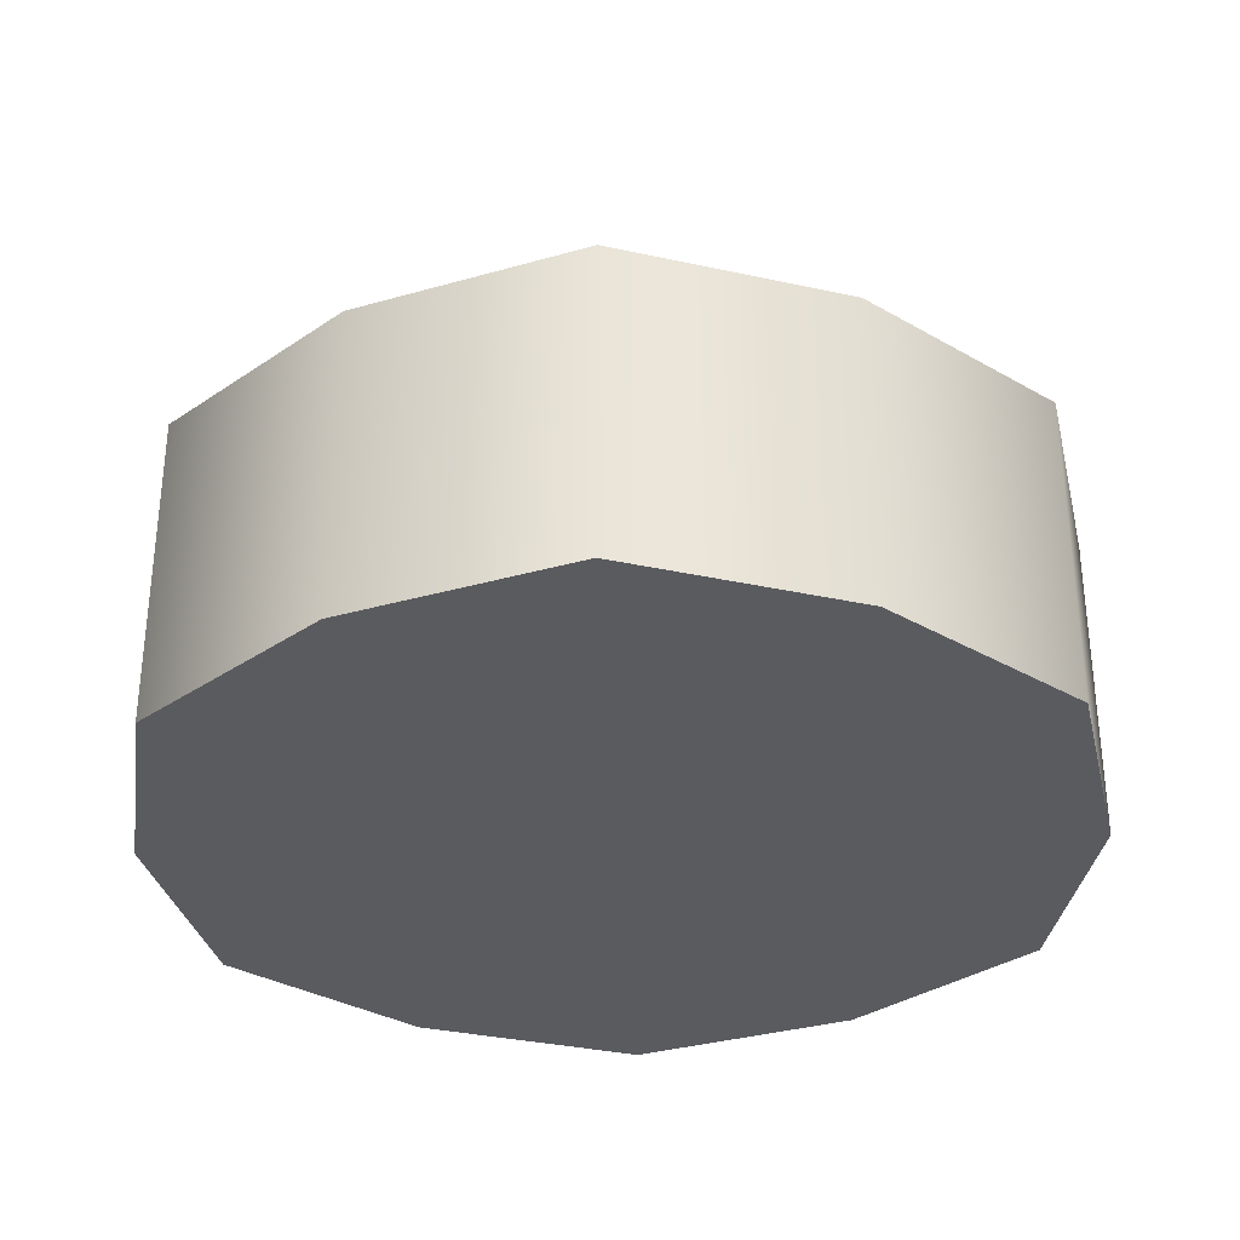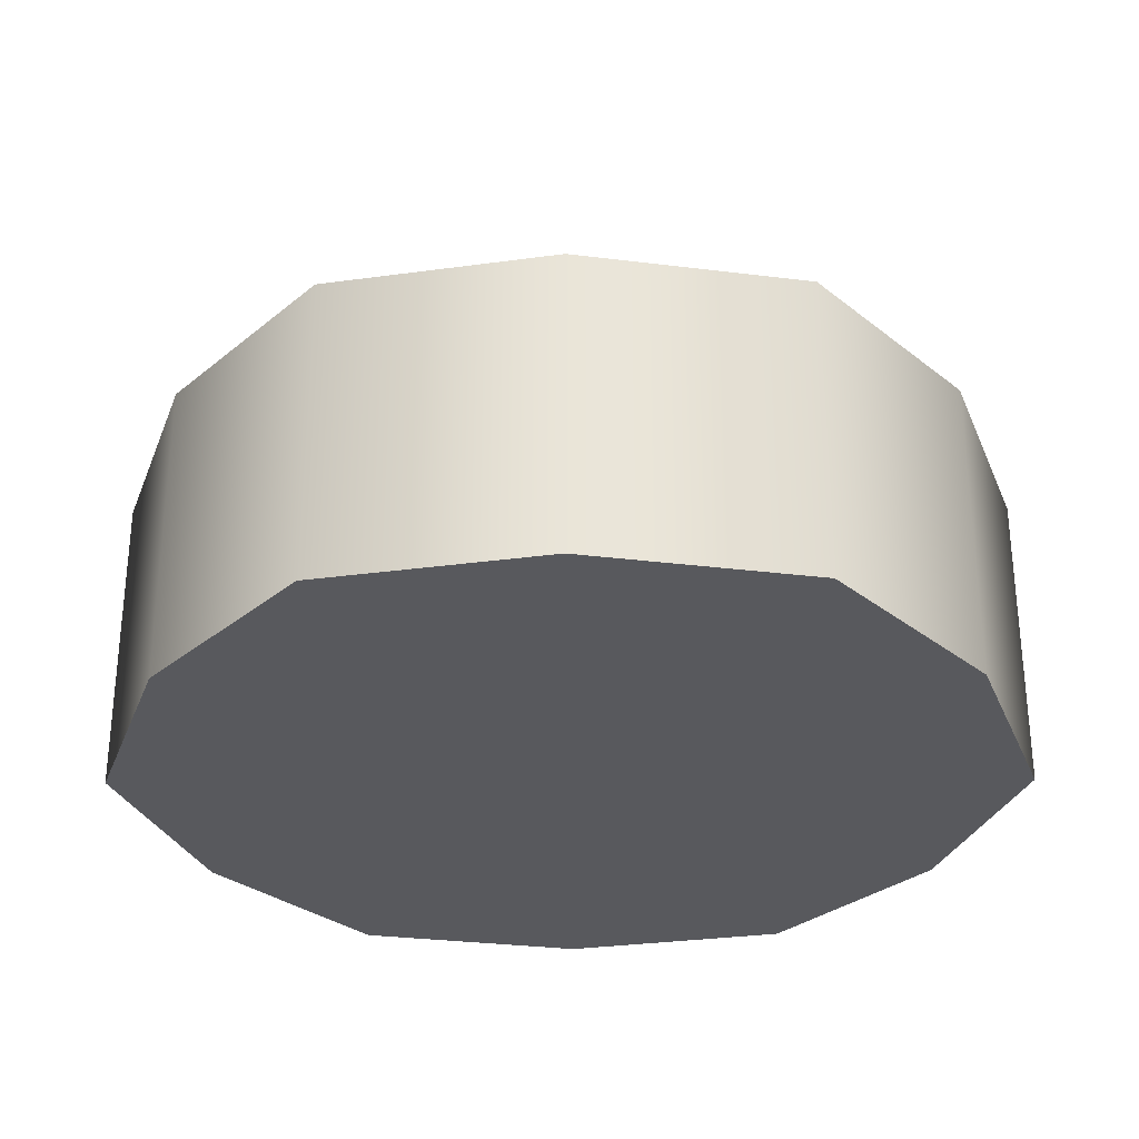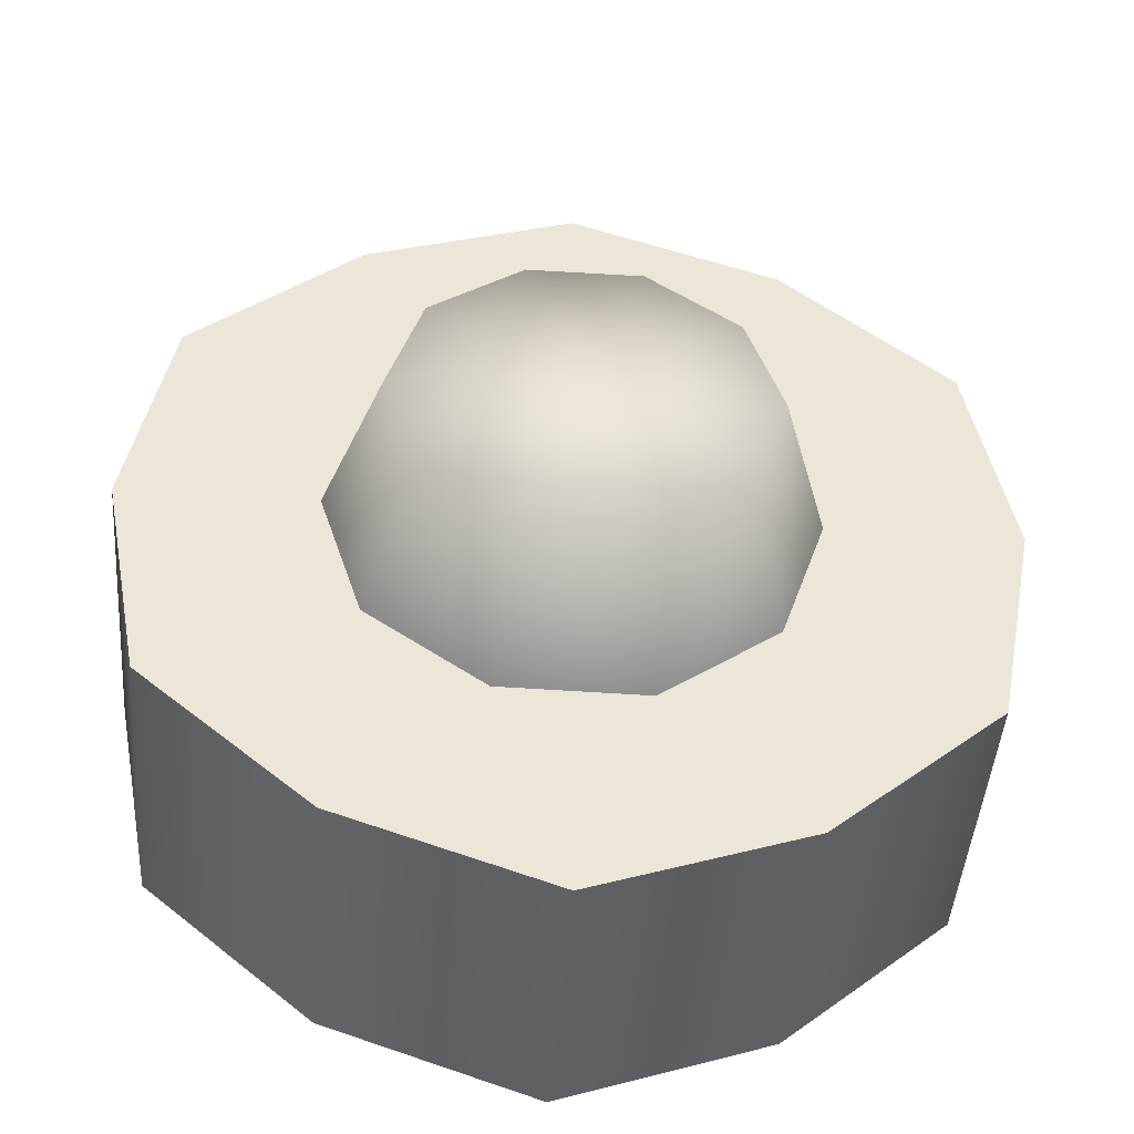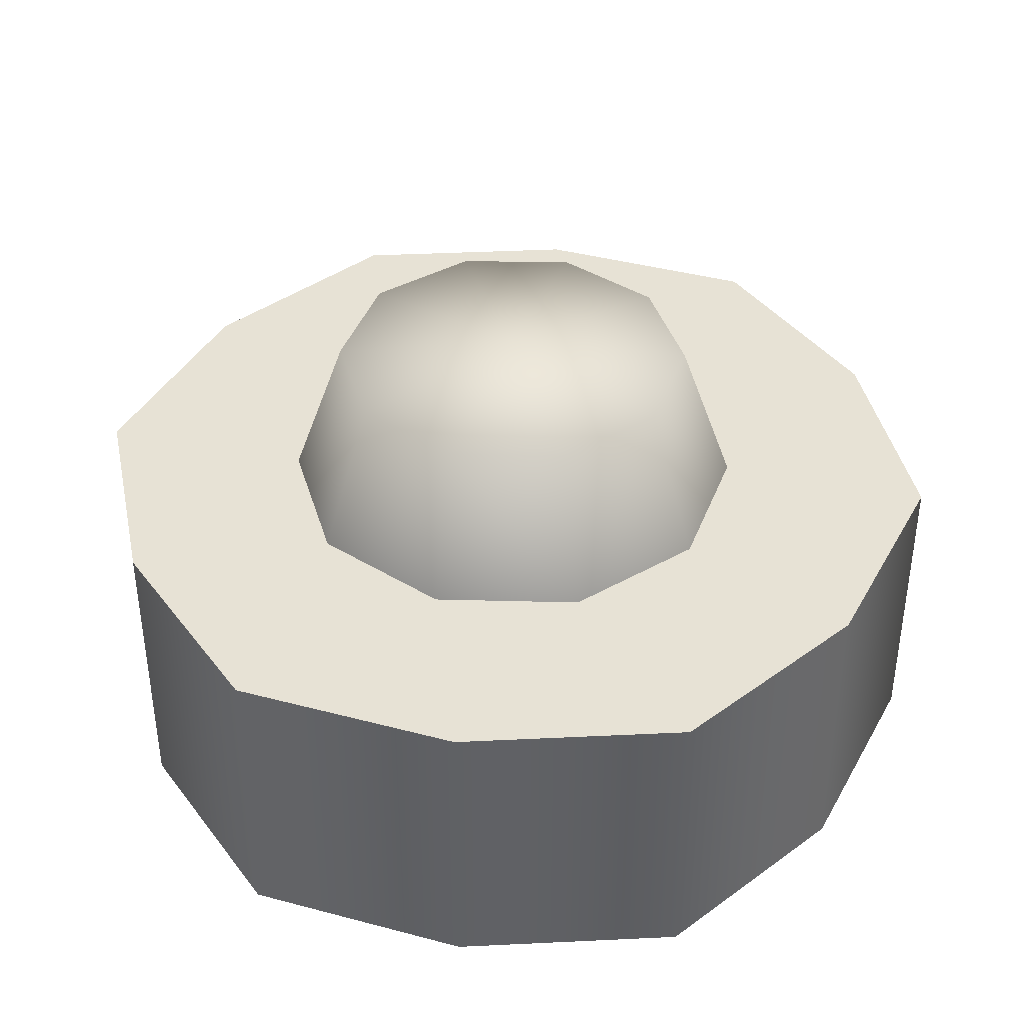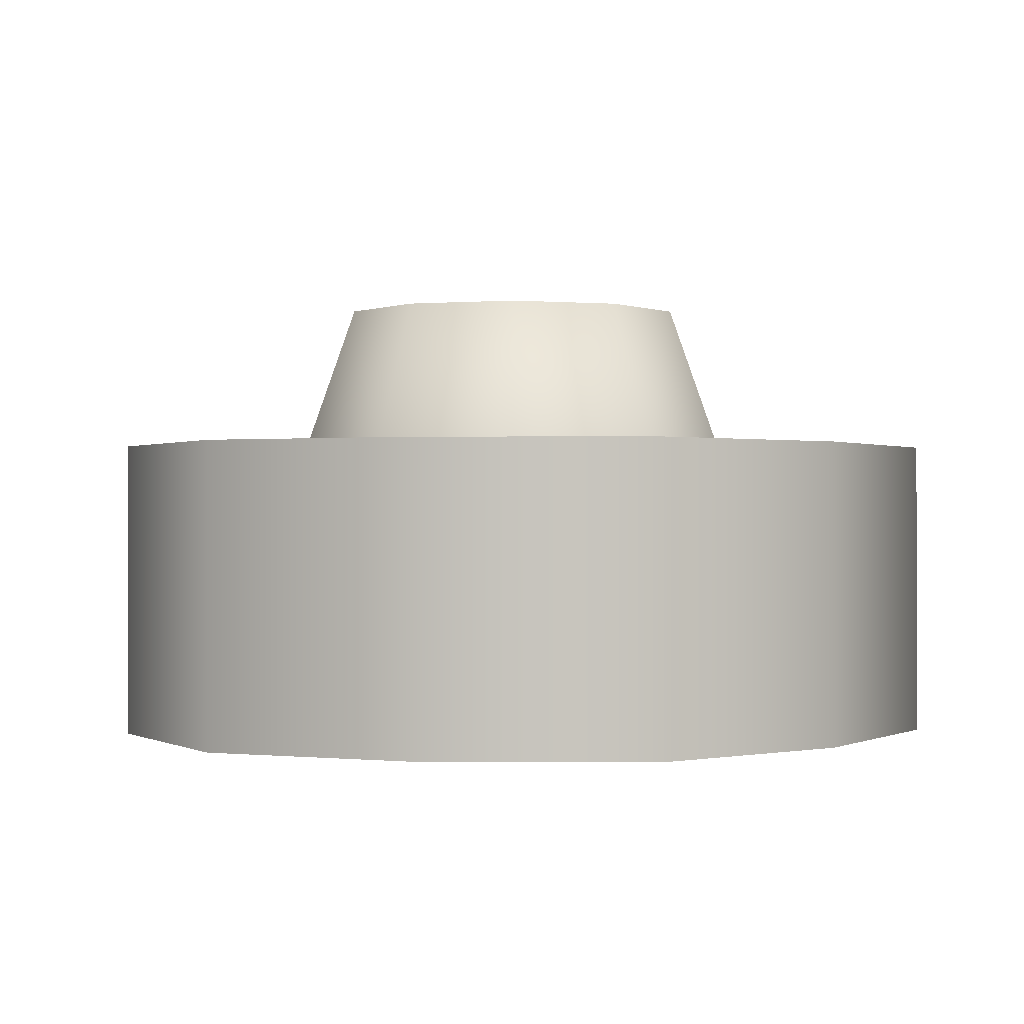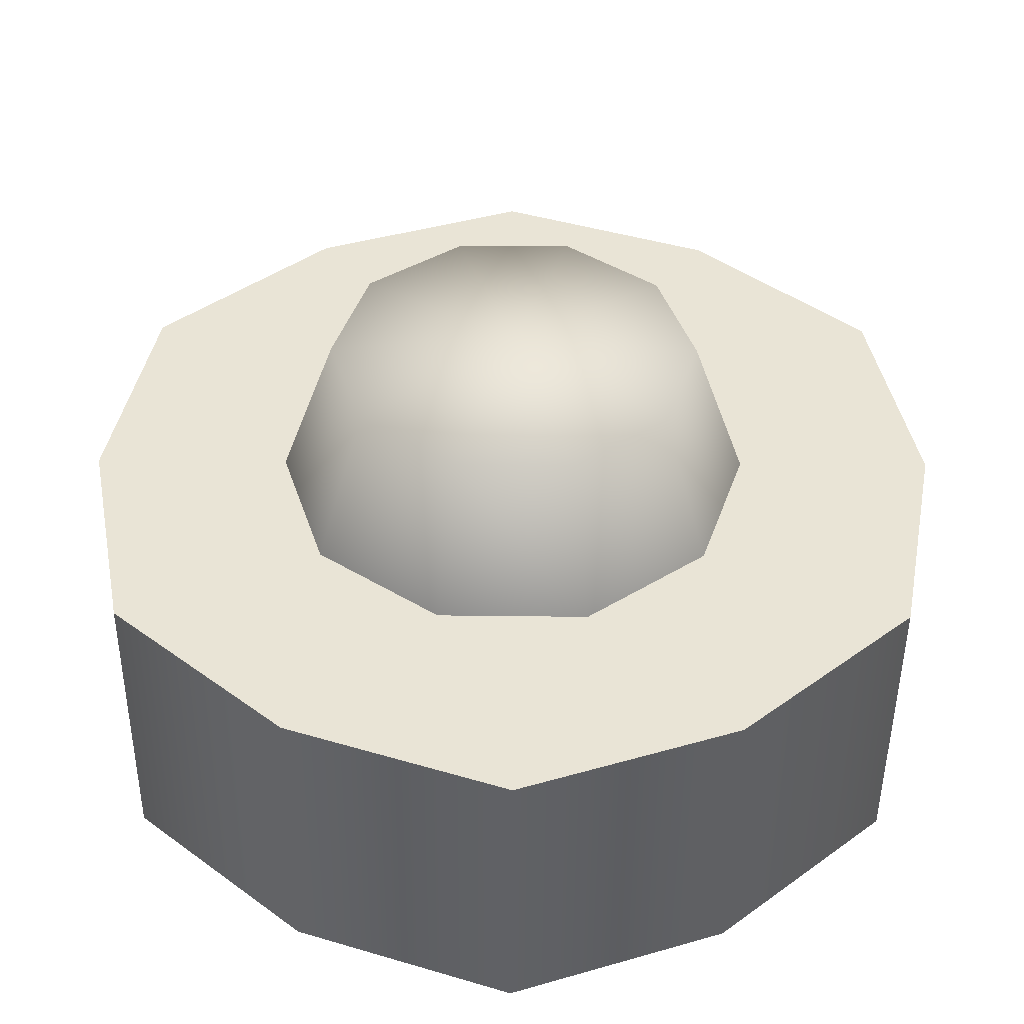
<metadata>
{"format":"obj","ext":"obj","renderer":"f3d","projection":"perspective","resolution":1024,"background":"white","views":[{"elev":-33.1,"azim":-57.7,"up":"+Z"},{"elev":-30.3,"azim":90.5,"up":"+Z"},{"elev":-45.3,"azim":-4.4,"up":"+Y"},{"elev":40.0,"azim":-142.6,"up":"+Z"},{"elev":-0.2,"azim":-18.3,"up":"+Z"},{"elev":-47.4,"azim":-0.4,"up":"+Y"}]}
</metadata>
<code>
g mine_blue
v 0.6708 1.162 0.9507
v 0.6708 1.162 -0.001916
v 1.209 0.6978 -0.001916
v 1.209 0.6978 0.9507
v -0.6706 1.162 0.9507
v -0.6706 1.162 -0.001916
v 7.927e-05 1.396 -0.001916
v 7.927e-05 1.396 0.9507
v -1.341 8.225e-06 0.9507
v -1.341 8.225e-06 -0.001916
v -1.209 0.6978 -0.001916
v -1.209 0.6978 0.9507
v -0.6706 -1.162 0.9507
v -0.6706 -1.162 -0.001916
v -1.209 -0.6977 -0.001916
v -1.209 -0.6977 0.9507
v 0.6708 -1.162 0.9507
v 0.6708 -1.162 -0.001916
v 7.927e-05 -1.395 -0.001916
v 7.927e-05 -1.395 0.9507
v 1.341 8.225e-06 0.9507
v 1.341 8.225e-06 -0.001916
v 1.209 -0.6977 -0.001916
v 1.209 -0.6977 0.9507
v 0.6708 -1.162 -0.001916
v 1.209 -0.6977 -0.001916
v 7.927e-05 8.225e-06 -0.001916
v 7.927e-05 -1.395 -0.001916
v -0.6706 1.162 0.9507
v 7.927e-05 1.396 0.9507
v 0.6708 1.162 0.9507
v 3.552e-05 8.225e-06 0.9507
v 0.4599 0.3341 1.421
v 0.5991 0.4352 0.9385
v 0.7439 8.225e-06 0.9385
v 0.5711 8.225e-06 1.421
v -0.1756 0.5405 1.421
v -0.2287 0.7042 0.9385
v 0.2299 0.7075 0.9385
v 0.1765 0.5431 1.421
v -0.5683 8.225e-06 1.421
v -0.7404 8.225e-06 0.9385
v -0.6018 0.4373 0.9385
v -0.4619 0.3356 1.421
v -0.1756 -0.5405 1.421
v -0.2287 -0.7042 0.9385
v -0.6018 -0.4373 0.9385
v -0.4619 -0.3356 1.421
v 0.4599 -0.3341 1.421
v 0.5991 -0.4352 0.9385
v 0.2299 -0.7075 0.9385
v 0.1765 -0.543 1.421
v 3.552e-05 8.225e-06 1.471
v 0.4599 0.3341 1.421
v 0.5711 8.225e-06 1.421
v 0.4599 -0.3341 1.421
v 0.1765 0.5431 1.421
v -0.1756 0.5405 1.421
v -0.4619 0.3356 1.421
v -0.5683 8.225e-06 1.421
v -0.4619 -0.3356 1.421
v -0.1756 -0.5405 1.421
v 0.1765 -0.543 1.421
v -0.6706 1.162 0.9507
v -0.6706 1.162 -0.001916
v -0.1756 0.5405 1.421
v -0.2287 0.7042 0.9385
v -0.6706 -1.162 -0.001916
v -1.209 -0.6977 -0.001916
v -1.341 8.225e-06 -0.001916
v -1.209 0.6978 -0.001916
v 1.209 0.6978 -0.001916
v 0.6708 1.162 -0.001916
v 7.927e-05 1.396 -0.001916
v -0.6706 1.162 -0.001916
v 1.341 8.225e-06 -0.001916
v -1.341 8.225e-06 0.9507
v -0.6706 -1.162 0.9507
v -1.209 -0.6977 0.9507
v 0.6708 -1.162 0.9507
v 1.341 8.225e-06 0.9507
v 1.209 -0.6977 0.9507
v 1.209 0.6978 0.9507
v -1.209 0.6978 0.9507
v 7.927e-05 -1.395 0.9507
g mine_blue_0
f 3 2 1
f 4 3 1
f 7 6 5
f 8 7 5
f 11 10 9
f 12 11 9
f 15 14 13
f 16 15 13
f 19 18 17
f 20 19 17
f 23 22 21
f 24 23 21
f 27 26 25
f 28 27 25
f 31 30 29
f 32 31 29
f 35 34 33
f 36 35 33
f 39 38 37
f 40 39 37
f 43 42 41
f 44 43 41
f 47 46 45
f 48 47 45
f 51 50 49
f 52 51 49
f 55 54 53
f 56 55 53
f 53 54 57
f 58 53 57
f 53 58 59
f 60 53 59
f 53 60 61
f 62 53 61
f 53 62 63
f 56 53 63
f 3 4 21
f 22 3 21
f 7 8 1
f 2 7 1
f 11 12 64
f 65 11 64
f 15 16 9
f 10 15 9
f 19 20 13
f 14 19 13
f 23 24 17
f 18 23 17
f 35 36 49
f 50 35 49
f 39 40 33
f 34 39 33
f 43 44 66
f 67 43 66
f 47 48 41
f 42 47 41
f 51 52 45
f 46 51 45
f 27 28 68
f 69 27 68
f 27 69 70
f 71 27 70
f 73 72 27
f 74 73 27
f 27 71 75
f 74 27 75
f 76 26 27
f 72 76 27
f 78 32 77
f 79 78 77
f 81 32 80
f 82 81 80
f 31 32 81
f 83 31 81
f 77 32 29
f 84 77 29
f 80 32 78
f 85 80 78

</code>
